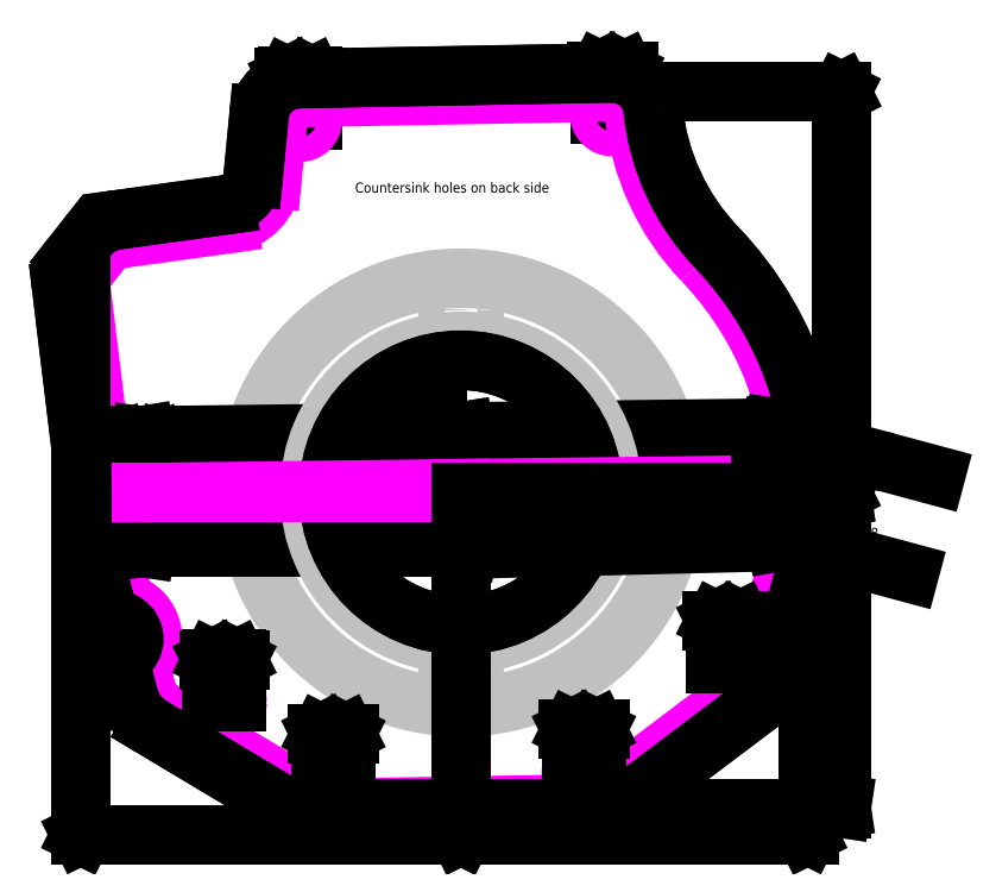
<metadata>
{"format":"dxf","ext":"dxf","renderer":"ezdxf+matplotlib","layout":"modelspace","background":"white","min_lineweight":24,"dpi":150}
</metadata>
<code>
0
SECTION
2
ENTITIES
0
LINE
8
DIM
10
0.00254
20
0
30
0
11
7.551
21
0
31
0
0
LINE
8
DIM
10
3.006
20
7.944
30
0
11
7.551
21
7.944
31
0
0
LINE
8
DIM
10
7.547
20
0
30
0
11
7.547
21
7.944
31
0
0
LINE
8
DIM
10
7.547
20
0
30
0
11
7.535
21
0.025
31
0
0
LINE
8
DIM
10
7.547
20
0
30
0
11
7.56
21
0.025
31
0
0
LINE
8
DIM
10
7.547
20
7.944
30
0
11
7.56
21
7.919
31
0
0
LINE
8
DIM
10
7.547
20
7.944
30
0
11
7.535
21
7.919
31
0
0
TEXT
8
DIM
10
7.466
20
5.456
30
0
40
0.2
1
7.944
50
90
72
     1
11
7.466
21
5.786
31
0
0
CIRCLE
8
Default
10
0
20
0
30
-0.125
40
4.251
0
CIRCLE
8
Default
10
0
20
3.625
30
0
40
0.2656
0
CIRCLE
8
Default
10
3.625
20
0
30
0
40
0.2656
0
CIRCLE
8
Default
10
-3.625
20
0
30
0
40
0.2656
0
CIRCLE
8
Default
10
-0
20
-3.625
30
0
40
0.2656
0
POINT
8
Default
10
6.321
20
0.1558
30
0
0
LINE
8
Default
10
0
20
0
30
0
11
0
21
0.078
31
0
0
LINE
8
DIM
10
2.753
20
7.509
30
0
11
2.753
21
8.36
31
0
0
LINE
8
DIM
10
3.253
20
7.509
30
0
11
3.253
21
8.36
31
0
0
LINE
8
DIM
10
2.688
20
8.357
30
0
11
3.318
21
8.357
31
0
0
LINE
8
DIM
10
2.753
20
8.357
30
0
11
2.778
21
8.369
31
0
0
LINE
8
DIM
10
2.753
20
8.357
30
0
11
2.778
21
8.344
31
0
0
LINE
8
DIM
10
3.253
20
8.357
30
0
11
3.228
21
8.344
31
0
0
LINE
8
DIM
10
3.253
20
8.357
30
0
11
3.228
21
8.369
31
0
0
TEXT
8
DIM
10
2.693
20
8.438
30
0
40
0.2
1
0.5
72
     1
11
3.003
21
8.438
31
0
0
LINE
8
DIM
10
-3.445
20
7.397
30
0
11
-3.445
21
8.248
31
0
0
LINE
8
DIM
10
-2.945
20
7.397
30
0
11
-2.945
21
8.248
31
0
0
LINE
8
DIM
10
-3.51
20
8.244
30
0
11
-2.88
21
8.244
31
0
0
LINE
8
DIM
10
-3.445
20
8.244
30
0
11
-3.42
21
8.257
31
0
0
LINE
8
DIM
10
-3.445
20
8.244
30
0
11
-3.42
21
8.232
31
0
0
LINE
8
DIM
10
-2.945
20
8.244
30
0
11
-2.97
21
8.232
31
0
0
LINE
8
DIM
10
-2.945
20
8.244
30
0
11
-2.97
21
8.257
31
0
0
TEXT
8
DIM
10
-3.505
20
8.326
30
0
40
0.2
1
0.5
72
     1
11
-3.195
21
8.326
31
0
0
LINE
8
DIM
10
-6.714
20
0.00254
30
0
11
-6.714
21
0.9788
31
0
0
LINE
8
DIM
10
-5.964
20
0.00254
30
0
11
-5.964
21
0.9788
31
0
0
LINE
8
DIM
10
-6.714
20
0.975
30
0
11
-5.964
21
0.975
31
0
0
LINE
8
DIM
10
-6.714
20
0.975
30
0
11
-6.689
21
0.9875
31
0
0
LINE
8
DIM
10
-6.714
20
0.975
30
0
11
-6.689
21
0.9625
31
0
0
LINE
8
DIM
10
-5.964
20
0.975
30
0
11
-5.989
21
0.9625
31
0
0
LINE
8
DIM
10
-5.964
20
0.975
30
0
11
-5.989
21
0.9875
31
0
0
TEXT
8
DIM
10
-6.649
20
1.056
30
0
40
0.2
1
0.75
72
     1
11
-6.339
21
1.056
31
0
0
POINT
8
Default
10
-6.339
20
0
30
0
0
CIRCLE
8
Default
10
3.003
20
7.507
30
0
40
0.25
0
CIRCLE
8
Default
10
-3.195
20
7.394
30
0
40
0.25
0
LINE
8
Default
10
6.86
20
-0.007543
30
-0
11
5.907
21
-3.553
31
0
0
POINT
8
Default
10
3.003
20
7.507
30
0
0
POINT
8
Default
10
-3.195
20
7.394
30
0
0
POINT
8
Default
10
-4.691
20
-4.16
30
0
0
POINT
8
Default
10
-2.53
20
-5.633
30
0
0
CIRCLE
8
Default
10
-6.339
20
0
30
0
40
0.375
0
CIRCLE
8
Default
10
-4.691
20
-4.16
30
0
40
0.25
0
CIRCLE
8
Default
10
-2.53
20
-5.633
30
0
40
0.25
0
CIRCLE
8
Default
10
2.441
20
-5.55
30
0
40
0.25
0
ARC
8
Default
10
5.304
20
-3.391
30
0
40
0.625
50
307
51
345
0
LINE
8
Default
10
5.68
20
-3.89
30
0
11
2.817
21
-6.049
31
0
0
ARC
8
Default
10
2.441
20
-5.55
30
0
40
0.625
50
271
51
307
0
LINE
8
Default
10
2.451
20
-6.174
30
0
11
-2.519
21
-6.258
31
0
0
ARC
8
Default
10
-2.53
20
-5.633
30
0
40
0.625
50
239.1
51
271
0
LINE
8
Default
10
-2.851
20
-6.169
30
0
11
-5.948
21
-4.317
31
0
0
POINT
8
Default
10
-6.17
20
-4.184
30
0
0
POINT
8
Default
10
-7.566
20
4.265
30
0
0
ARC
8
Default
10
-5.627
20
-3.78
30
0
40
0.625
50
194.2
51
239.1
0
POINT
8
Default
10
-6.879
20
-1.372
30
0
0
LINE
8
Default
10
-6.233
20
-3.933
30
0
11
-6.338
21
-3.519
31
0
0
POINT
8
Default
10
0
20
0
30
0
0
POINT
8
Default
10
-6.867
20
-2.903
30
0
0
ARC
8
Default
10
-6.217
20
-3.489
30
0
40
0.125
50
138
51
194.2
0
ARC
8
Default
10
-6.867
20
-2.903
30
0
40
0.75
50
318
51
430.3
0
ARC
8
Default
10
-6.572
20
-2.079
30
0
40
0.125
50
194.2
51
250.3
0
POINT
8
Default
10
-3.823
20
5.441
30
0
0
LINE
8
Default
10
-6.693
20
-2.11
30
0
11
-6.879
21
-1.372
31
0
0
POINT
8
Default
10
-3.823
20
-5.441
30
0
0
POINT
8
Default
10
-6.982
20
5.004
30
0
0
LINE
8
Default
10
-6.879
20
-1.372
30
0
11
-7.541
21
4.058
31
0
0
POINT
8
Default
10
2.441
20
-5.55
30
0
0
POINT
8
Default
10
5.304
20
-3.391
30
0
0
CIRCLE
8
Default
10
5.304
20
-3.391
30
0
40
0.25
0
CIRCLE
8
Default
10
6.321
20
0.1558
30
0
40
0.375
0
ARC
8
Default
10
-7.044
20
4.118
30
0
40
0.5
50
141.7
51
186.9
0
LINE
8
Default
10
-7.437
20
4.428
30
0
11
-7.107
21
4.846
31
0
0
ARC
8
Default
10
-6.714
20
4.536
30
0
40
0.5
50
97.89
51
141.7
0
LINE
8
Default
10
-6.783
20
5.031
30
0
11
-4.605
21
5.333
31
0
0
ARC
8
Default
10
-4.742
20
6.324
30
0
40
1
50
277.9
51
354.5
0
LINE
8
Default
10
-3.747
20
6.228
30
0
11
-3.63
21
7.436
31
0
0
ARC
8
Default
10
-3.195
20
7.394
30
0
40
0.4375
50
91.04
51
174.5
0
LINE
8
Default
10
-3.203
20
7.832
30
0
11
2.995
21
7.944
31
0
0
ARC
8
Default
10
3.003
20
7.507
30
-0
40
0.4375
50
5.836
51
91.04
0
ARC
8
Default
10
8.412
20
8.059
30
-0
40
5
50
185.8
51
223.8
0
ARC
8
Default
10
0
20
-0
30
-0
40
6.65
50
17.1
51
43.77
0
LINE
8
Default
10
6.356
20
1.955
30
-0
11
6.853
21
0.3384
31
-0
0
ARC
8
Default
10
6.256
20
0.1546
30
-0
40
0.625
50
345
51
377.1
0
LINE
8
DIM
10
-0.008128
20
0
30
0
11
-0.468
21
0
31
0
0
LINE
8
DIM
10
-0.008128
20
0.078
30
0
11
-0.468
21
0.078
31
0
0
LINE
8
DIM
10
-0.4558
20
0
30
0
11
-0.4558
21
1.973
31
0
0
LINE
8
DIM
10
-0.4558
20
0
30
0
11
-0.4678
21
0.08
31
0
0
LINE
8
DIM
10
-0.4558
20
0
30
0
11
-0.4438
21
0.08
31
0
0
LINE
8
DIM
10
-0.4558
20
0.078
30
0
11
-0.4438
21
-0.002
31
0
0
LINE
8
DIM
10
-0.4558
20
0.078
30
0
11
-0.4678
21
-0.002
31
0
0
TEXT
8
DIM
10
-1.037
20
2.102
30
0
40
0.375
1
0.078
50
1e-06
72
     1
11
-0.4558
21
2.102
31
0
0
LINE
8
DIM
10
-6.339
20
0.008127
30
0
11
-6.353
21
1.137
31
0
0
LINE
8
DIM
10
-0.0001
20
0.08613
30
0
11
-0.01399
21
1.215
31
0
0
LINE
8
DIM
10
-6.353
20
1.125
30
0
11
-0.01384
21
1.203
31
0
0
LINE
8
DIM
10
-6.353
20
1.125
30
0
11
-6.273
21
1.138
31
0
0
LINE
8
DIM
10
-6.353
20
1.125
30
0
11
-6.273
21
1.114
31
0
0
LINE
8
DIM
10
-0.01384
20
1.203
30
0
11
-0.09369
21
1.19
31
0
0
LINE
8
DIM
10
-0.01384
20
1.203
30
0
11
-0.09398
21
1.214
31
0
0
TEXT
8
DIM
10
-3.766
20
1.309
30
0
40
0.375
1
6.339
50
0.705
72
     1
11
-3.185
21
1.316
31
0
0
LINE
8
DIM
10
-6.339
20
-0.008128
30
0
11
-6.339
21
-1.098
31
0
0
LINE
8
DIM
10
0
20
-0.008128
30
0
11
0
21
-1.098
31
0
0
LINE
8
DIM
10
-6.339
20
-1.086
30
0
11
0
21
-1.086
31
0
0
LINE
8
DIM
10
-6.339
20
-1.086
30
0
11
-6.259
21
-1.074
31
0
0
LINE
8
DIM
10
-6.339
20
-1.086
30
0
11
-6.259
21
-1.098
31
0
0
LINE
8
DIM
10
0
20
-1.086
30
0
11
-0.08
21
-1.098
31
0
0
LINE
8
DIM
10
0
20
-1.086
30
0
11
-0.08
21
-1.074
31
0
0
TEXT
8
DIM
10
-2.804
20
-0.9335
30
0
40
0.375
1
6.339
72
     1
11
-2.223
21
-0.9335
31
0
0
LINE
8
DIM
10
-0.0001
20
0.08613
30
0
11
-0.01399
21
1.215
31
0
0
LINE
8
DIM
10
6.321
20
0.1639
30
0
11
6.307
21
1.293
31
0
0
LINE
8
DIM
10
-0.01384
20
1.203
30
0
11
6.307
21
1.281
31
0
0
LINE
8
DIM
10
-0.01384
20
1.203
30
0
11
0.066
21
1.216
31
0
0
LINE
8
DIM
10
-0.01384
20
1.203
30
0
11
0.0663
21
1.192
31
0
0
LINE
8
DIM
10
6.307
20
1.281
30
0
11
6.227
21
1.268
31
0
0
LINE
8
DIM
10
6.307
20
1.281
30
0
11
6.227
21
1.292
31
0
0
TEXT
8
DIM
10
2.564
20
1.387
30
0
40
0.375
1
6.322
50
0.705
72
     1
11
3.145
21
1.394
31
0
0
INSERT
8
Default
2
Object_0
10
-10.16
20
-10.16
30
0
0
CIRCLE
8
Default
10
0
20
0
30
-0.625
40
3
0
LINE
8
DIM
10
6.321
20
0.1477
30
0
11
6.349
21
-0.9811
31
0
0
LINE
8
DIM
10
0.0002
20
-0.008126
30
0
11
0.02802
21
-1.137
31
0
0
LINE
8
DIM
10
6.349
20
-0.9689
30
0
11
0.02772
21
-1.125
31
0
0
LINE
8
DIM
10
6.349
20
-0.9689
30
0
11
6.269
21
-0.9828
31
0
0
LINE
8
DIM
10
6.349
20
-0.9689
30
0
11
6.269
21
-0.9589
31
0
0
LINE
8
DIM
10
0.02772
20
-1.125
30
0
11
0.1074
21
-1.111
31
0
0
LINE
8
DIM
10
0.02772
20
-1.125
30
0
11
0.108
21
-1.135
31
0
0
TEXT
8
DIM
10
2.603
20
-0.9087
30
0
40
0.375
1
6.323
50
1.412
72
     1
11
3.185
21
-0.8944
31
0
0
LINE
8
CAM
10
7.933
20
-1.331
30
-0
11
8.899
21
-1.591
31
-0
0
ARC
8
CAM
10
8.192
20
-0.3656
30
-0
40
1
50
165
51
255
0
ARC
8
CAM
10
6.256
20
0.1546
30
-0
40
1.005
50
345
51
377.1
0
ARC
8
CAM
10
6.256
20
0.1546
30
-0
40
1
50
345
51
377.1
0
LINE
8
CAM
10
7.222
20
-0.1048
30
-0
11
6.269
21
-3.651
31
0
0
ARC
8
CAM
10
5.304
20
-3.391
30
0
40
1
50
307
51
345
0
LINE
8
CAM
10
5.906
20
-4.19
30
0
11
3.042
21
-6.348
31
0
0
ARC
8
CAM
10
2.441
20
-5.55
30
0
40
1
50
271
51
307
0
LINE
8
CAM
10
2.457
20
-6.549
30
0
11
-2.513
21
-6.633
31
0
0
ARC
8
CAM
10
-2.53
20
-5.633
30
0
40
1
50
239.1
51
271
0
LINE
8
CAM
10
-3.043
20
-6.491
30
0
11
-6.141
21
-4.639
31
0
0
ARC
8
CAM
10
-5.627
20
-3.78
30
0
40
1
50
194.2
51
239.1
0
LINE
8
CAM
10
-6.597
20
-4.025
30
0
11
-6.701
21
-3.611
31
0
0
ARC
8
CAM
10
-6.217
20
-3.489
30
0
40
0.5
50
138
51
194.2
0
ARC
8
CAM
10
-6.867
20
-2.903
30
0
40
0.375
50
318
51
430.3
0
ARC
8
CAM
10
-6.572
20
-2.079
30
0
40
0.5
50
194.2
51
250.3
0
LINE
8
CAM
10
-7.057
20
-2.201
30
0
11
-7.243
21
-1.464
31
0
0
ARC
8
CAM
10
-6.879
20
-1.372
30
0
40
0.375
50
186.9
51
194.2
0
LINE
8
CAM
10
-7.252
20
-1.418
30
0
11
-7.913
21
4.012
31
0
0
ARC
8
CAM
10
-7.044
20
4.118
30
0
40
0.875
50
141.7
51
186.9
0
LINE
8
CAM
10
-7.731
20
4.66
30
-0
11
-7.401
21
5.078
31
-0
0
ARC
8
CAM
10
-6.714
20
4.536
30
0
40
0.875
50
97.89
51
141.7
0
LINE
8
CAM
10
-6.834
20
5.403
30
-0
11
-4.657
21
5.704
31
-0
0
ARC
8
CAM
10
-4.742
20
6.324
30
0
40
0.625
50
277.9
51
354.5
0
LINE
8
CAM
10
-4.12
20
6.264
30
-0
11
-4.004
21
7.472
31
-0
0
ARC
8
CAM
10
-3.195
20
7.394
30
0
40
0.8125
50
91.04
51
174.5
0
LINE
8
CAM
10
-3.21
20
8.207
30
-0
11
2.988
21
8.319
31
-0
0
ARC
8
CAM
10
3.003
20
7.507
30
-0
40
0.8125
50
5.836
51
91.04
0
ARC
8
CAM
10
8.412
20
8.059
30
-0
40
4.625
50
185.8
51
223.8
0
ARC
8
CAM
10
0
20
-0
30
-0
40
7.025
50
17.1
51
43.77
0
LINE
8
CAM
10
6.715
20
2.065
30
-0
11
7.212
21
0.4486
31
-0
0
LINE
8
CAM
10
6.719
20
2.067
30
-0
11
7.217
21
0.4501
31
-0
0
ARC
8
CAM
10
0
20
-0
30
-0
40
7.03
50
17.1
51
43.77
0
ARC
8
CAM
10
8.412
20
8.059
30
-0
40
4.62
50
185.8
51
223.8
0
ARC
8
CAM
10
3.003
20
7.507
30
-0
40
0.8175
50
5.836
51
91.04
0
LINE
8
CAM
10
-3.21
20
8.212
30
-0
11
2.988
21
8.324
31
-0
0
ARC
8
CAM
10
-3.195
20
7.394
30
0
40
0.8175
50
91.04
51
174.5
0
LINE
8
CAM
10
-4.125
20
6.264
30
-0
11
-4.009
21
7.473
31
-0
0
ARC
8
CAM
10
-4.742
20
6.324
30
0
40
0.62
50
277.9
51
354.5
0
LINE
8
CAM
10
-6.835
20
5.408
30
-0
11
-4.657
21
5.709
31
-0
0
ARC
8
CAM
10
-6.714
20
4.536
30
0
40
0.88
50
97.89
51
141.7
0
LINE
8
CAM
10
-7.735
20
4.664
30
-0
11
-7.405
21
5.082
31
-0
0
ARC
8
CAM
10
-7.044
20
4.118
30
0
40
0.88
50
141.7
51
186.9
0
LINE
8
CAM
10
-7.257
20
-1.418
30
0
11
-7.918
21
4.012
31
0
0
ARC
8
CAM
10
-6.879
20
-1.372
30
0
40
0.38
50
186.9
51
194.2
0
LINE
8
CAM
10
-7.062
20
-2.203
30
0
11
-7.248
21
-1.465
31
0
0
ARC
8
CAM
10
-6.572
20
-2.079
30
0
40
0.505
50
194.2
51
250.3
0
ARC
8
CAM
10
-6.867
20
-2.903
30
0
40
0.37
50
318
51
430.3
0
ARC
8
CAM
10
-6.217
20
-3.489
30
0
40
0.505
50
138
51
194.2
0
LINE
8
CAM
10
-6.602
20
-4.026
30
0
11
-6.706
21
-3.612
31
0
0
ARC
8
CAM
10
-5.627
20
-3.78
30
0
40
1.005
50
194.2
51
239.1
0
LINE
8
CAM
10
-3.046
20
-6.495
30
0
11
-6.143
21
-4.643
31
0
0
ARC
8
CAM
10
-2.53
20
-5.633
30
0
40
1.005
50
239.1
51
271
0
LINE
8
CAM
10
2.457
20
-6.554
30
0
11
-2.513
21
-6.638
31
0
0
ARC
8
CAM
10
2.441
20
-5.55
30
0
40
1.005
50
271
51
307
0
LINE
8
CAM
10
5.909
20
-4.194
30
0
11
3.046
21
-6.352
31
0
0
ARC
8
CAM
10
5.304
20
-3.391
30
0
40
1.005
50
307
51
345
0
LINE
8
CAM
10
7.227
20
-0.1061
30
-0
11
6.274
21
-3.652
31
0
0
ARC
8
CAM
10
8.192
20
-0.3656
30
-0
40
1
50
74.96
51
165
0
LINE
8
CAM
10
9.418
20
0.3407
30
-0
11
8.452
21
0.6002
31
-0
0
CIRCLE
8
CAM
10
0
20
0
30
-0.625
40
2.625
0
CIRCLE
8
CAM
10
0
20
0
30
-0.625
40
2.62
0
ARC
8
CAM
10
6.321
20
0.1558
30
0
40
0.12
50
180
51
360
0
LINE
8
CAM
10
6.326
20
0.1558
30
0
11
6.201
21
0.1558
31
0
0
LINE
8
CAM
10
6.201
20
0.1558
30
0
11
6.326
21
0.1558
31
0
0
ARC
8
CAM
10
6.321
20
0.1558
30
0
40
0.12
50
0
51
180
0
ARC
8
CAM
10
6.321
20
0.1558
30
0
40
0.125
50
180
51
360
0
LINE
8
CAM
10
6.321
20
0.1558
30
0
11
6.196
21
0.1558
31
0
0
LINE
8
CAM
10
6.196
20
0.1558
30
0
11
6.321
21
0.1558
31
0
0
ARC
8
CAM
10
6.321
20
0.1558
30
0
40
0.125
50
0
51
180
0
ARC
8
CAM
10
-6.339
20
0
30
0
40
0.12
50
0
51
180
0
LINE
8
CAM
10
-6.334
20
0
30
0
11
-6.459
21
0
31
0
0
LINE
8
CAM
10
-6.459
20
0
30
0
11
-6.334
21
0
31
0
0
ARC
8
CAM
10
-6.339
20
0
30
0
40
0.12
50
180
51
360
0
LINE
8
CAM
10
-6.464
20
0
30
0
11
-6.339
21
0
31
0
0
ARC
8
CAM
10
-6.339
20
0
30
0
40
0.125
50
0
51
180
0
ARC
8
CAM
10
-6.339
20
0
30
0
40
0.125
50
180
51
360
0
LINE
8
CAM
10
-6.339
20
0
30
0
11
-6.464
21
0
31
0
0
LINE
8
DIM
10
0
20
0.078
30
0
11
6.321
21
0.1558
31
0
0
LINE
8
DIM
10
0
20
0
30
0
11
6.321
21
0.1558
31
0
0
LINE
8
DIM
10
0
20
0
30
0
11
-6.339
21
0
31
0
0
LINE
8
DIM
10
-6.339
20
0
30
0
11
0
21
0.078
31
0
0
LINE
8
DIM
10
0.008128
20
0
30
-0
11
7.559
21
0
31
-0
0
LINE
8
DIM
10
-2.522
20
-6.258
30
-0
11
7.559
21
-6.258
31
-0
0
LINE
8
DIM
10
7.547
20
0
30
-0
11
7.547
21
-6.258
31
-0
0
LINE
8
DIM
10
7.547
20
0
30
-0
11
7.559
21
-0.08
31
-0
0
LINE
8
DIM
10
7.547
20
0
30
-0
11
7.535
21
-0.08
31
-0
0
LINE
8
DIM
10
7.547
20
-6.258
30
-0
11
7.535
21
-6.178
31
-0
0
LINE
8
DIM
10
7.547
20
-6.258
30
-0
11
7.559
21
-6.178
31
-0
0
TEXT
8
DIM
10
7.623
20
-0.8995
30
-0
40
0.2
1
6.258
72
     1
11
7.933
21
-0.8995
31
-0
0
LINE
8
DIM
10
5.054
20
-3.389
30
0
11
5.054
21
-2.537
31
0
0
LINE
8
DIM
10
5.554
20
-3.389
30
0
11
5.554
21
-2.537
31
0
0
LINE
8
DIM
10
4.988
20
-2.541
30
0
11
5.619
21
-2.541
31
0
0
LINE
8
DIM
10
5.054
20
-2.541
30
0
11
5.079
21
-2.529
31
0
0
LINE
8
DIM
10
5.054
20
-2.541
30
0
11
5.079
21
-2.554
31
0
0
LINE
8
DIM
10
5.554
20
-2.541
30
0
11
5.529
21
-2.554
31
0
0
LINE
8
DIM
10
5.554
20
-2.541
30
0
11
5.529
21
-2.529
31
0
0
TEXT
8
DIM
10
4.994
20
-2.46
30
0
40
0.2
1
0.5
72
     1
11
5.304
21
-2.46
31
0
0
LINE
8
DIM
10
0
20
-0.00254
30
-0
11
0
21
-6.785
31
-0
0
LINE
8
DIM
10
6.881
20
0.1521
30
-0
11
6.881
21
-6.785
31
-0
0
LINE
8
DIM
10
0
20
-6.782
30
-0
11
6.905
21
-6.782
31
-0
0
LINE
8
DIM
10
0
20
-6.782
30
-0
11
0.025
21
-6.769
31
-0
0
LINE
8
DIM
10
0
20
-6.782
30
-0
11
0.025
21
-6.794
31
-0
0
LINE
8
DIM
10
6.881
20
-6.782
30
-0
11
6.856
21
-6.794
31
-0
0
LINE
8
DIM
10
6.881
20
-6.782
30
-0
11
6.856
21
-6.769
31
-0
0
TEXT
8
DIM
10
6.32
20
-6.7
30
-0
40
0.2
1
6.881
72
     1
11
6.61
21
-6.7
31
-0
0
LINE
8
DIM
10
2.191
20
-5.547
30
0
11
2.191
21
-4.696
31
0
0
LINE
8
DIM
10
2.691
20
-5.547
30
0
11
2.691
21
-4.696
31
0
0
LINE
8
DIM
10
2.125
20
-4.7
30
0
11
2.756
21
-4.7
31
0
0
LINE
8
DIM
10
2.191
20
-4.7
30
0
11
2.216
21
-4.687
31
0
0
LINE
8
DIM
10
2.191
20
-4.7
30
0
11
2.216
21
-4.712
31
0
0
LINE
8
DIM
10
2.691
20
-4.7
30
0
11
2.666
21
-4.712
31
0
0
LINE
8
DIM
10
2.691
20
-4.7
30
0
11
2.666
21
-4.687
31
0
0
TEXT
8
DIM
10
2.131
20
-4.618
30
0
40
0.2
1
0.5
72
     1
11
2.441
21
-4.618
31
0
0
LINE
8
DIM
10
-2.78
20
-5.63
30
0
11
-2.78
21
-4.779
31
0
0
LINE
8
DIM
10
-2.28
20
-5.63
30
0
11
-2.28
21
-4.779
31
0
0
LINE
8
DIM
10
-2.845
20
-4.783
30
0
11
-2.215
21
-4.783
31
0
0
LINE
8
DIM
10
-2.78
20
-4.783
30
0
11
-2.755
21
-4.77
31
0
0
LINE
8
DIM
10
-2.78
20
-4.783
30
0
11
-2.755
21
-4.795
31
0
0
LINE
8
DIM
10
-2.28
20
-4.783
30
0
11
-2.305
21
-4.795
31
0
0
LINE
8
DIM
10
-2.28
20
-4.783
30
0
11
-2.305
21
-4.77
31
0
0
TEXT
8
DIM
10
-2.84
20
-4.702
30
0
40
0.2
1
0.5
72
     1
11
-2.53
21
-4.702
31
0
0
LINE
8
DIM
10
-4.941
20
-4.158
30
0
11
-4.941
21
-3.307
31
0
0
LINE
8
DIM
10
-4.441
20
-4.158
30
0
11
-4.441
21
-3.307
31
0
0
LINE
8
DIM
10
-5.006
20
-3.31
30
0
11
-4.376
21
-3.31
31
0
0
LINE
8
DIM
10
-4.941
20
-3.31
30
0
11
-4.916
21
-3.298
31
0
0
LINE
8
DIM
10
-4.941
20
-3.31
30
0
11
-4.916
21
-3.323
31
0
0
LINE
8
DIM
10
-4.441
20
-3.31
30
0
11
-4.466
21
-3.323
31
0
0
LINE
8
DIM
10
-4.441
20
-3.31
30
0
11
-4.466
21
-3.298
31
0
0
TEXT
8
DIM
10
-5.001
20
-3.229
30
0
40
0.2
1
0.5
72
     1
11
-4.691
21
-3.229
31
0
0
LINE
8
DIM
10
0
20
-0.00254
30
-0
11
0
21
-6.785
31
-0
0
LINE
8
DIM
10
-7.544
20
4.116
30
-0
11
-7.544
21
-6.785
31
-0
0
LINE
8
DIM
10
0
20
-6.782
30
-0
11
-7.544
21
-6.782
31
-0
0
LINE
8
DIM
10
0
20
-6.782
30
-0
11
-0.025
21
-6.794
31
-0
0
LINE
8
DIM
10
0
20
-6.782
30
-0
11
-0.025
21
-6.769
31
-0
0
LINE
8
DIM
10
-7.544
20
-6.782
30
-0
11
-7.519
21
-6.769
31
-0
0
LINE
8
DIM
10
-7.544
20
-6.782
30
-0
11
-7.519
21
-6.794
31
-0
0
TEXT
8
DIM
10
-7.321
20
-6.7
30
-0
40
0.2
1
7.544
72
     1
11
-6.991
21
-6.7
31
-0
0
LINE
8
DIM
10
5.946
20
0.1583
30
0
11
5.946
21
1.135
31
0
0
LINE
8
DIM
10
6.696
20
0.1583
30
0
11
6.696
21
1.135
31
0
0
LINE
8
DIM
10
5.946
20
1.131
30
0
11
6.696
21
1.131
31
0
0
LINE
8
DIM
10
5.946
20
1.131
30
0
11
5.971
21
1.143
31
0
0
LINE
8
DIM
10
5.946
20
1.131
30
0
11
5.971
21
1.118
31
0
0
LINE
8
DIM
10
6.696
20
1.131
30
0
11
6.671
21
1.118
31
0
0
LINE
8
DIM
10
6.696
20
1.131
30
0
11
6.671
21
1.143
31
0
0
TEXT
8
DIM
10
6.011
20
1.212
30
0
40
0.2
1
0.75
72
     1
11
6.321
21
1.212
31
0
0
TEXT
8
DIM
10
-1.994
20
5.948
30
0
40
0.2
1
Countersink holes on back side
72
     1
11
-0.1744
21
5.948
31
0
0
ENDSEC
0
EOF

</code>
